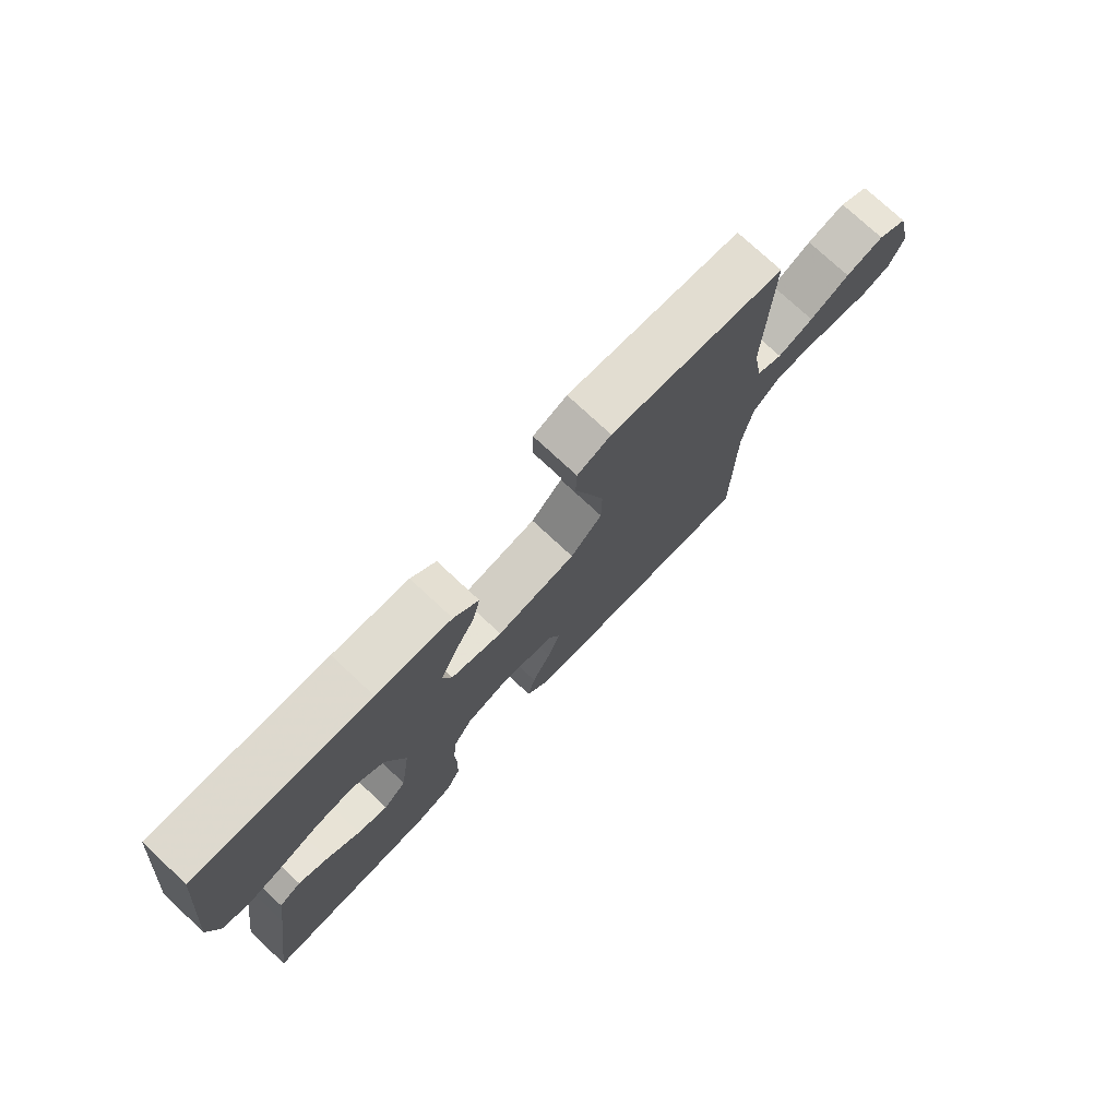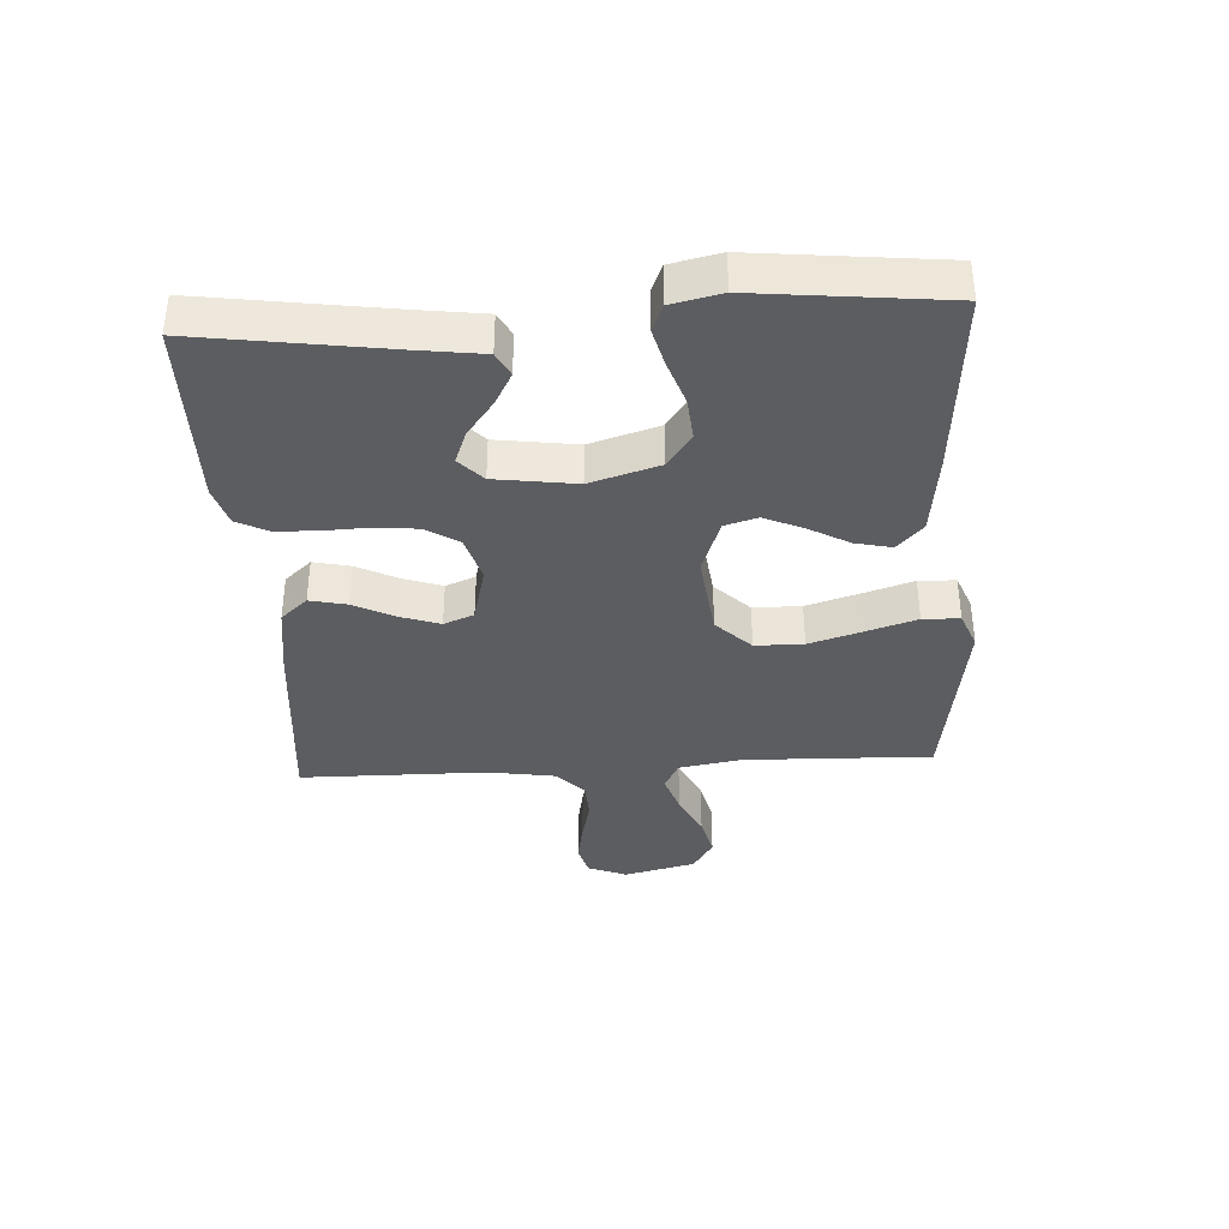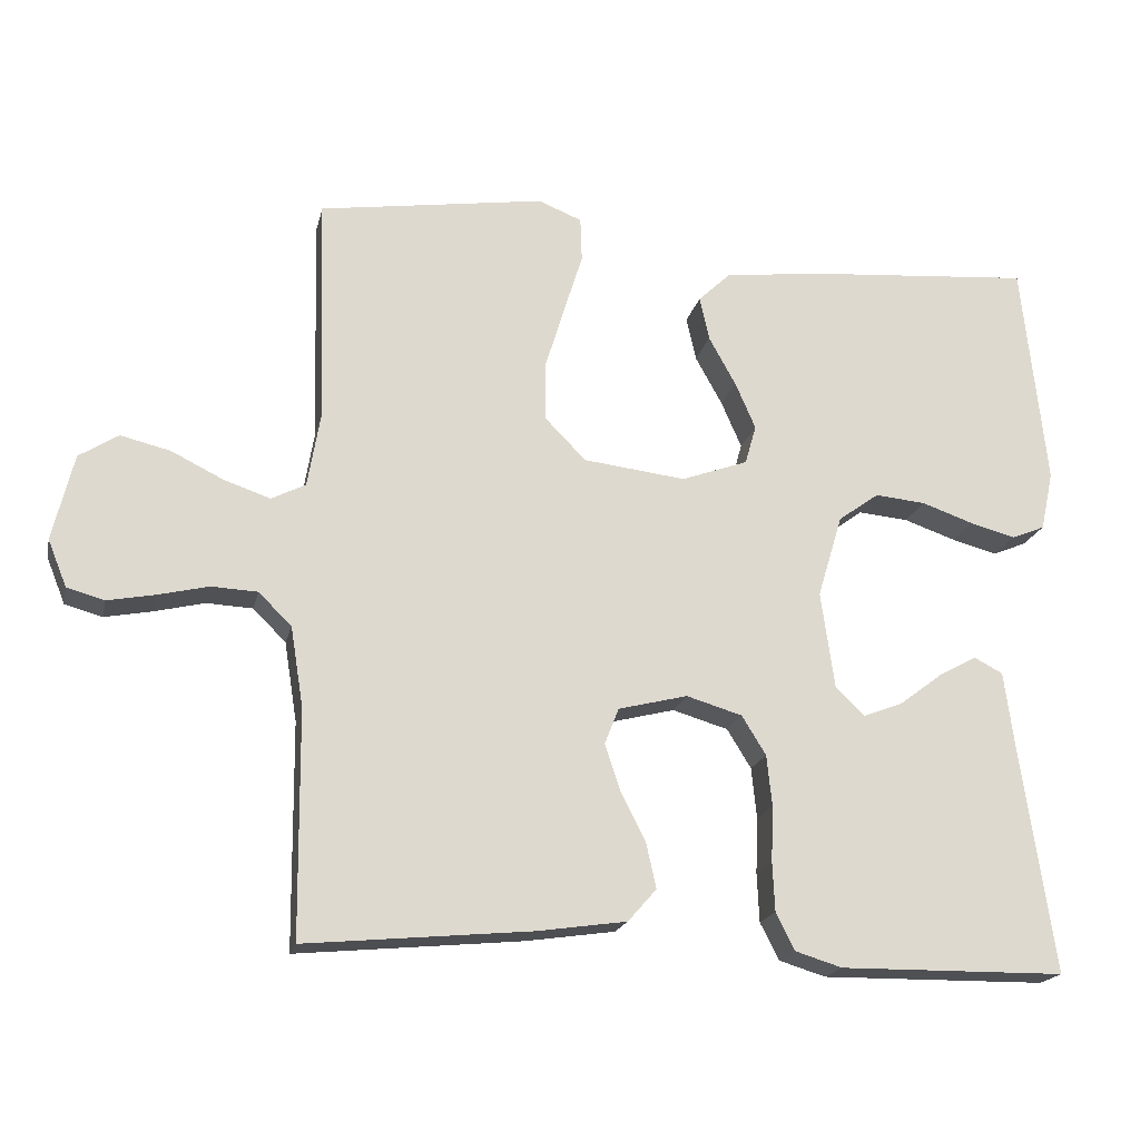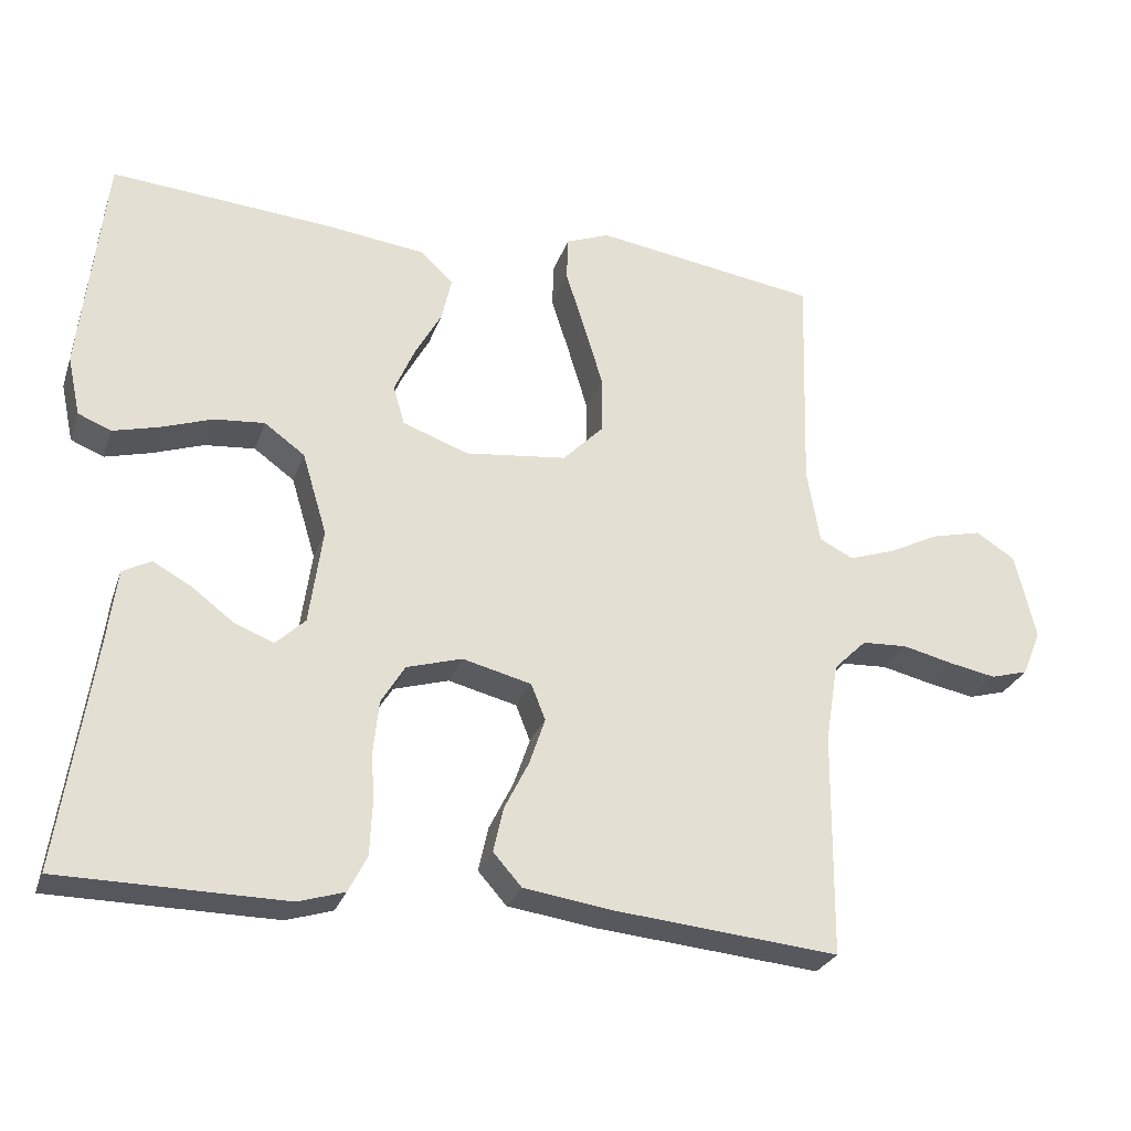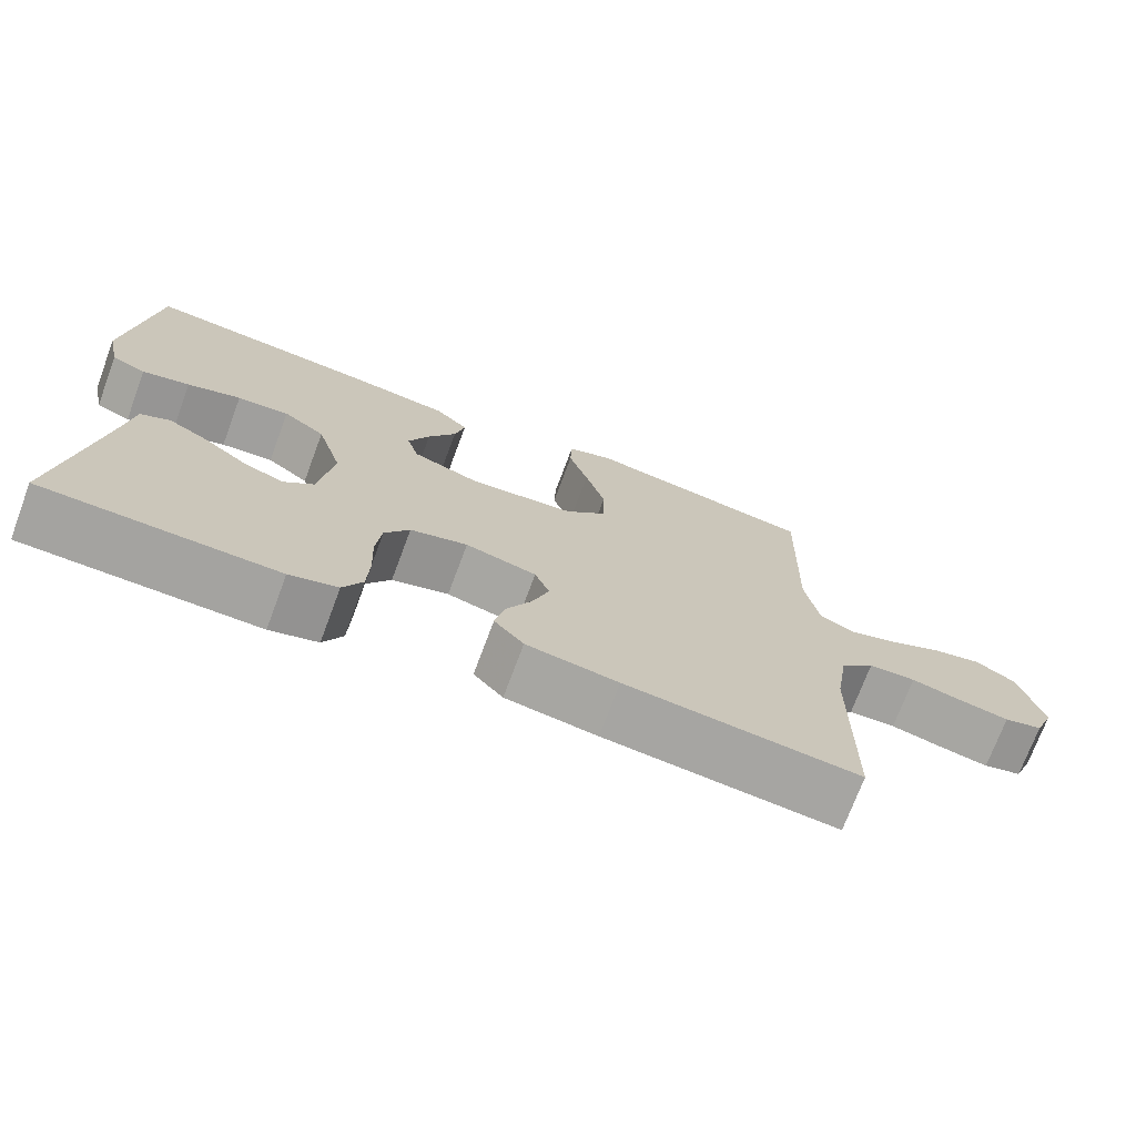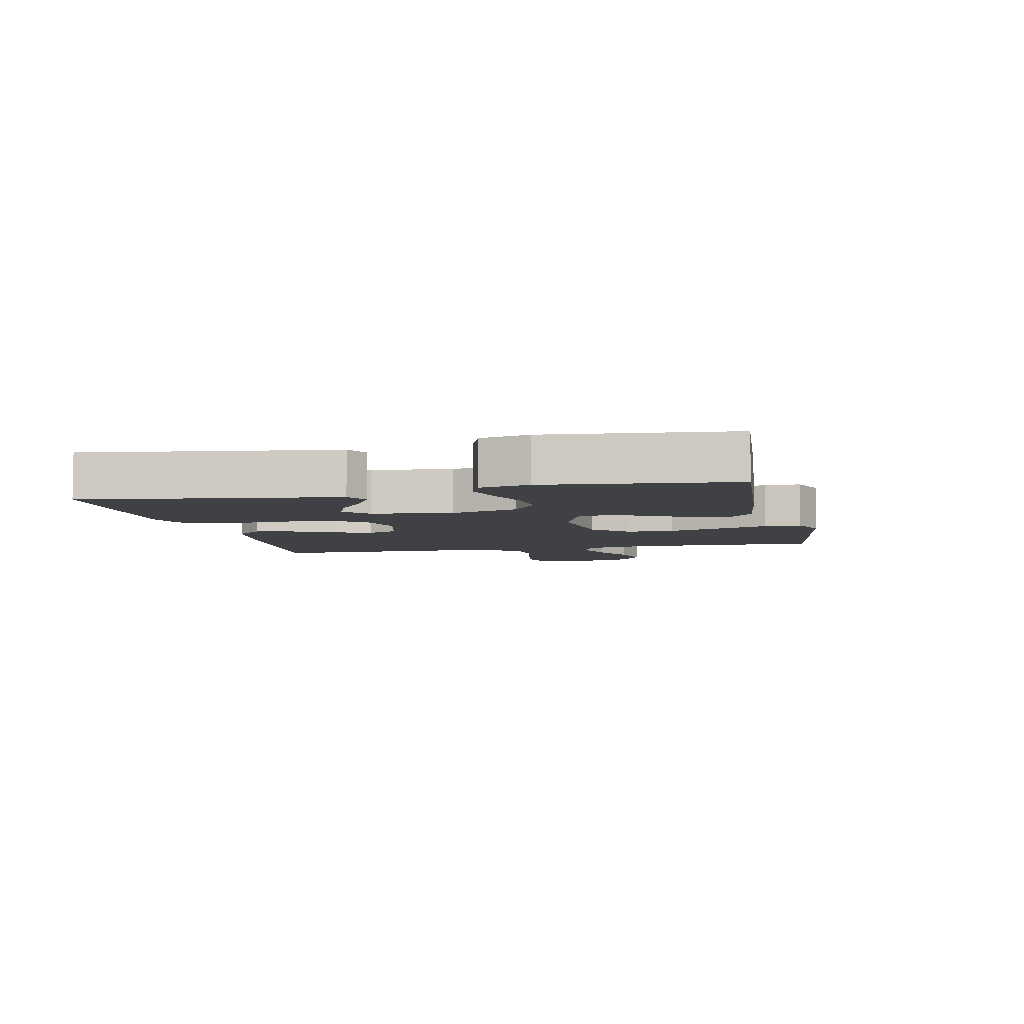
<metadata>
{"format":"obj","ext":"obj","renderer":"f3d","projection":"perspective","resolution":1024,"background":"white","views":[{"elev":75.6,"azim":-47.0,"up":"+Z"},{"elev":-37.2,"azim":-86.6,"up":"+Y"},{"elev":-18.9,"azim":167.5,"up":"+Z"},{"elev":-27.4,"azim":-17.2,"up":"+Z"},{"elev":-72.8,"azim":-20.5,"up":"+Z"},{"elev":-5.9,"azim":-77.4,"up":"+Y"}]}
</metadata>
<code>
v 0.5 0.07 0.5
v 0.491 0.07 0.2
v 0.508 0.07 0.1
v 0.553 0.07 0.077
v 0.615 0.07 0.098
v 0.684 0.07 0.132
v 0.75 0.07 0.148
v 0.802 0.07 0.115
v 0.83 0.07 0
v 0.805 0.07 -0.062
v 0.755 0.07 -0.076
v 0.692 0.07 -0.064
v 0.625 0.07 -0.048
v 0.564 0.07 -0.051
v 0.52 0.07 -0.094
v 0.503 0.07 -0.2
v 0.5 0.07 -0.5
v 0.2 0.07 -0.472
v 0.082 0.07 -0.455
v 0.044 0.07 -0.412
v 0.057 0.07 -0.353
v 0.09 0.07 -0.287
v 0.111 0.07 -0.225
v 0.092 0.07 -0.177
v 0 0.07 -0.154
v -0.074 0.07 -0.176
v -0.106 0.07 -0.228
v -0.113 0.07 -0.296
v -0.11 0.07 -0.369
v -0.113 0.07 -0.435
v -0.138 0.07 -0.484
v -0.2 0.07 -0.503
v -0.5 0.07 -0.5
v -0.456 0.07 -0.2
v -0.442 0.07 -0.095
v -0.404 0.07 -0.075
v -0.353 0.07 -0.103
v -0.296 0.07 -0.146
v -0.244 0.07 -0.166
v -0.205 0.07 -0.129
v -0.187 0.07 0
v -0.22 0.07 0.11
v -0.274 0.07 0.149
v -0.341 0.07 0.143
v -0.41 0.07 0.119
v -0.471 0.07 0.103
v -0.515 0.07 0.121
v -0.532 0.07 0.2
v -0.5 0.07 0.5
v -0.2 0.07 0.476
v -0.07 0.07 0.46
v -0.027 0.07 0.419
v -0.04 0.07 0.361
v -0.076 0.07 0.296
v -0.103 0.07 0.234
v -0.088 0.07 0.182
v 0 0.07 0.15
v 0.136 0.07 0.166
v 0.19 0.07 0.221
v 0.191 0.07 0.298
v 0.165 0.07 0.384
v 0.14 0.07 0.463
v 0.142 0.07 0.522
v 0.2 0.07 0.545
v 0.5 0 0.5
v 0.491 0 0.2
v 0.508 0 0.1
v 0.553 0 0.077
v 0.615 0 0.098
v 0.684 0 0.132
v 0.75 0 0.148
v 0.802 0 0.115
v 0.83 0 0
v 0.805 0 -0.062
v 0.755 0 -0.076
v 0.692 0 -0.064
v 0.625 0 -0.048
v 0.564 0 -0.051
v 0.52 0 -0.094
v 0.503 0 -0.2
v 0.5 0 -0.5
v 0.2 0 -0.472
v 0.082 0 -0.455
v 0.044 0 -0.412
v 0.057 0 -0.353
v 0.09 0 -0.287
v 0.111 0 -0.225
v 0.092 0 -0.177
v 0 0 -0.154
v -0.074 0 -0.176
v -0.106 0 -0.228
v -0.113 0 -0.296
v -0.11 0 -0.369
v -0.113 0 -0.435
v -0.138 0 -0.484
v -0.2 0 -0.503
v -0.5 0 -0.5
v -0.456 0 -0.2
v -0.442 0 -0.095
v -0.404 0 -0.075
v -0.353 0 -0.103
v -0.296 0 -0.146
v -0.244 0 -0.166
v -0.205 0 -0.129
v -0.187 0 0
v -0.22 0 0.11
v -0.274 0 0.149
v -0.341 0 0.143
v -0.41 0 0.119
v -0.471 0 0.103
v -0.515 0 0.121
v -0.532 0 0.2
v -0.5 0 0.5
v -0.2 0 0.476
v -0.07 0 0.46
v -0.027 0 0.419
v -0.04 0 0.361
v -0.076 0 0.296
v -0.103 0 0.234
v -0.088 0 0.182
v 0 0 0.15
v 0.136 0 0.166
v 0.19 0 0.221
v 0.191 0 0.298
v 0.165 0 0.384
v 0.14 0 0.463
v 0.142 0 0.522
v 0.2 0 0.545
f 64 1 2
f 63 64 2
f 62 63 2
f 61 62 2
f 60 61 2 3
f 59 60 3
f 58 59 3 4
f 57 58 4
f 52 53 54
f 51 52 54
f 50 51 54
f 49 50 54
f 48 49 54
f 47 48 54
f 46 47 54
f 45 46 54
f 44 45 54
f 43 44 54 55
f 42 43 55 56
f 36 37 38
f 35 36 38
f 34 35 38
f 34 38 39
f 33 34 39
f 32 33 39
f 31 32 39
f 30 31 39
f 29 30 39
f 28 29 39
f 27 28 39 40
f 20 21 22
f 19 20 22
f 18 19 22
f 17 18 22
f 16 17 22
f 15 16 22 23
f 14 15 23 24
f 11 12 13
f 10 11 13
f 9 10 13
f 8 9 13
f 7 8 13
f 6 7 13
f 5 6 13
f 4 5 13 14
f 14 24 25
f 4 14 25
f 57 4 25
f 57 25 26
f 56 57 26
f 42 56 26
f 41 42 26
f 26 27 40 41
f 66 65 128
f 66 128 127
f 66 127 126
f 66 126 125
f 67 66 125 124
f 67 124 123
f 68 67 123 122
f 68 122 121
f 118 117 116
f 118 116 115
f 118 115 114
f 118 114 113
f 118 113 112
f 118 112 111
f 118 111 110
f 118 110 109
f 118 109 108
f 119 118 108 107
f 120 119 107 106
f 102 101 100
f 102 100 99
f 102 99 98
f 103 102 98
f 103 98 97
f 103 97 96
f 103 96 95
f 103 95 94
f 103 94 93
f 103 93 92
f 104 103 92 91
f 86 85 84
f 86 84 83
f 86 83 82
f 86 82 81
f 86 81 80
f 87 86 80 79
f 88 87 79 78
f 77 76 75
f 77 75 74
f 77 74 73
f 77 73 72
f 77 72 71
f 77 71 70
f 77 70 69
f 78 77 69 68
f 89 88 78
f 89 78 68
f 89 68 121
f 90 89 121
f 90 121 120
f 90 120 106
f 90 106 105
f 105 104 91 90
f 1 65 66 2
f 2 66 67 3
f 3 67 68 4
f 4 68 69 5
f 5 69 70 6
f 6 70 71 7
f 7 71 72 8
f 8 72 73 9
f 9 73 74 10
f 10 74 75 11
f 11 75 76 12
f 12 76 77 13
f 13 77 78 14
f 14 78 79 15
f 15 79 80 16
f 16 80 81 17
f 17 81 82 18
f 18 82 83 19
f 19 83 84 20
f 20 84 85 21
f 21 85 86 22
f 22 86 87 23
f 23 87 88 24
f 24 88 89 25
f 25 89 90 26
f 26 90 91 27
f 27 91 92 28
f 28 92 93 29
f 29 93 94 30
f 30 94 95 31
f 31 95 96 32
f 32 96 97 33
f 33 97 98 34
f 34 98 99 35
f 35 99 100 36
f 36 100 101 37
f 37 101 102 38
f 38 102 103 39
f 39 103 104 40
f 40 104 105 41
f 41 105 106 42
f 42 106 107 43
f 43 107 108 44
f 44 108 109 45
f 45 109 110 46
f 46 110 111 47
f 47 111 112 48
f 48 112 113 49
f 49 113 114 50
f 50 114 115 51
f 51 115 116 52
f 52 116 117 53
f 53 117 118 54
f 54 118 119 55
f 55 119 120 56
f 56 120 121 57
f 57 121 122 58
f 58 122 123 59
f 59 123 124 60
f 60 124 125 61
f 61 125 126 62
f 62 126 127 63
f 63 127 128 64
f 64 128 65 1

</code>
